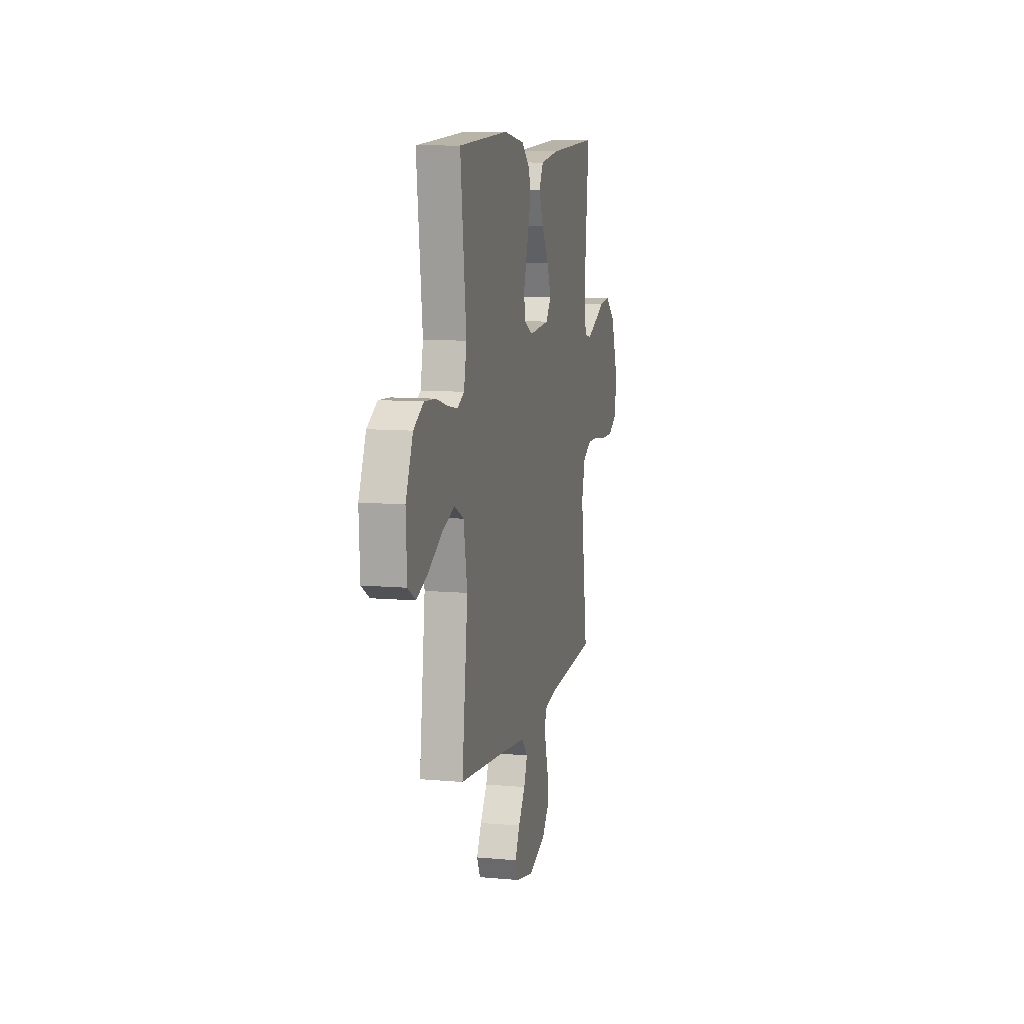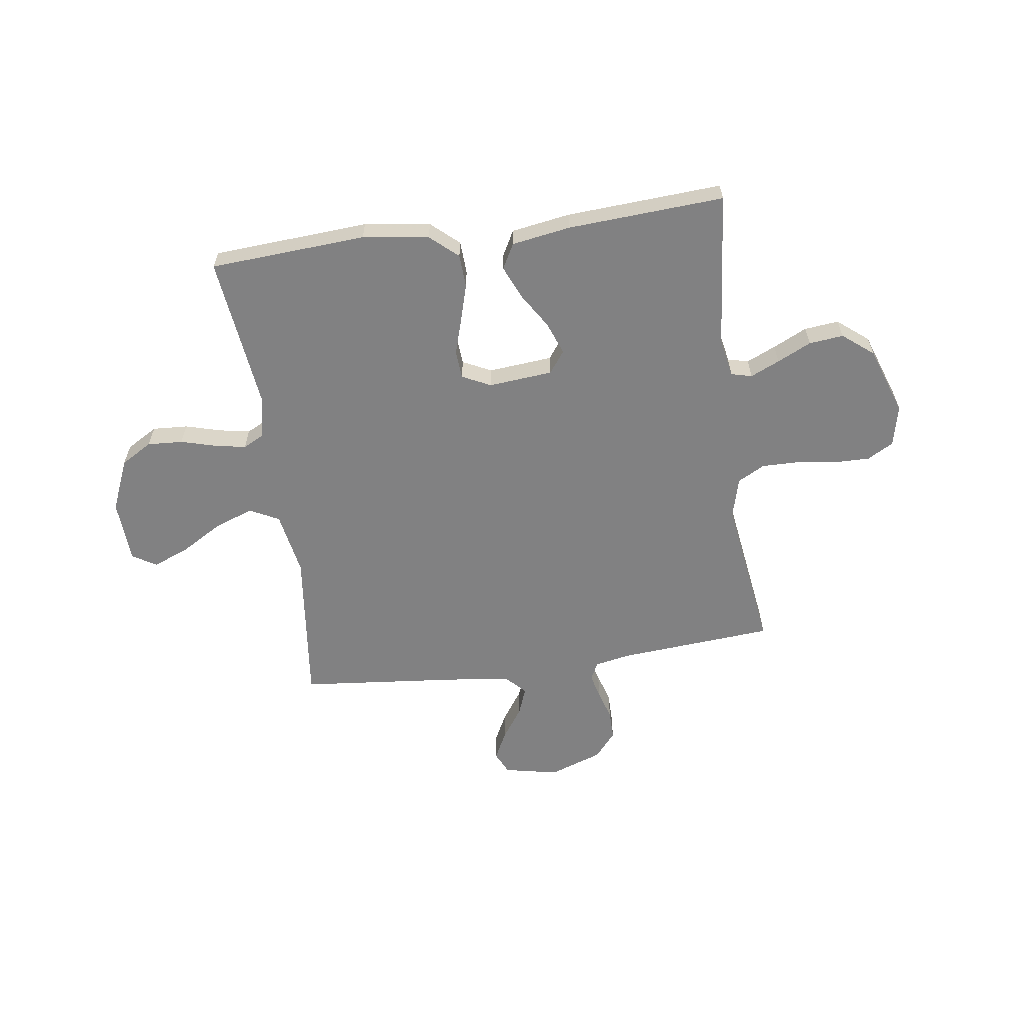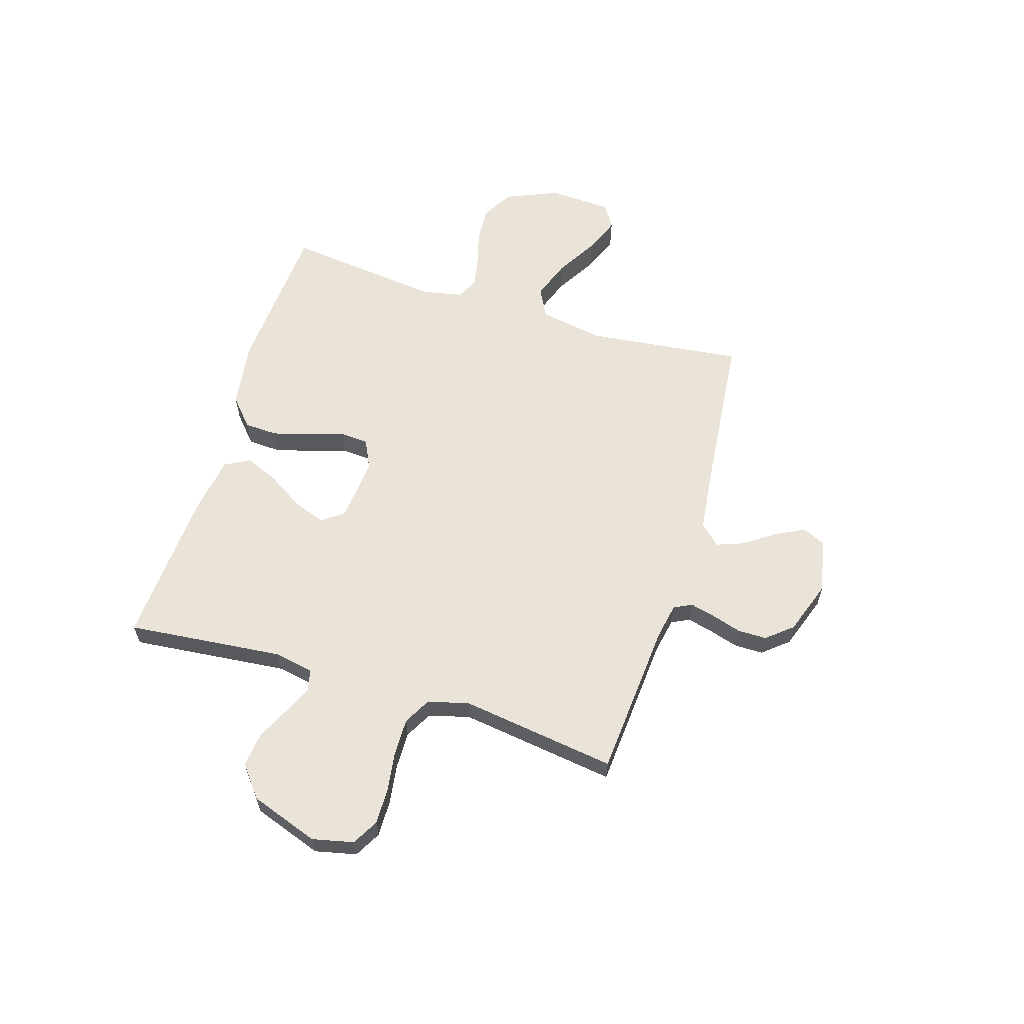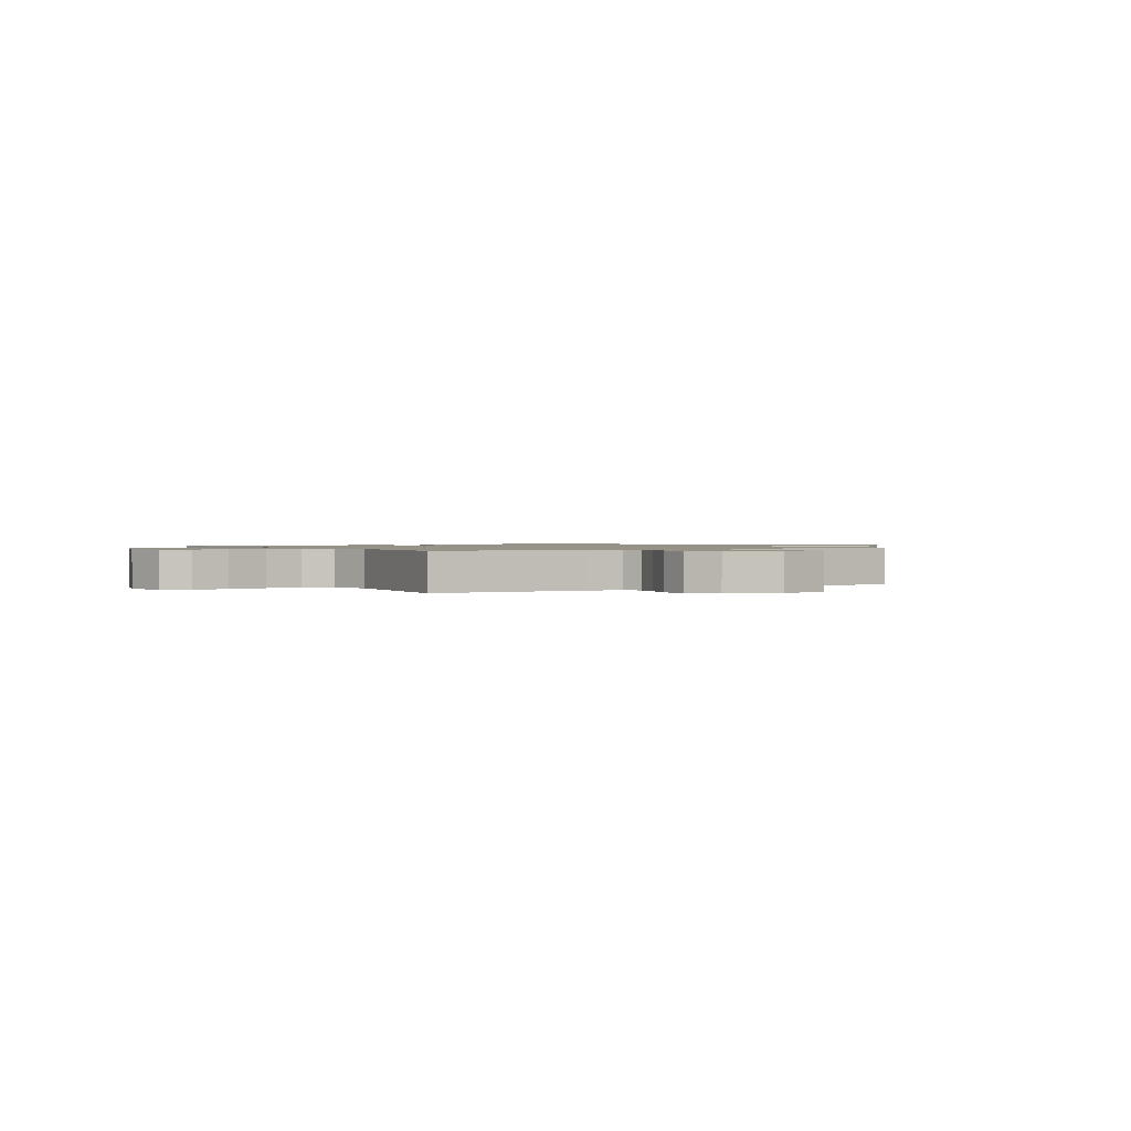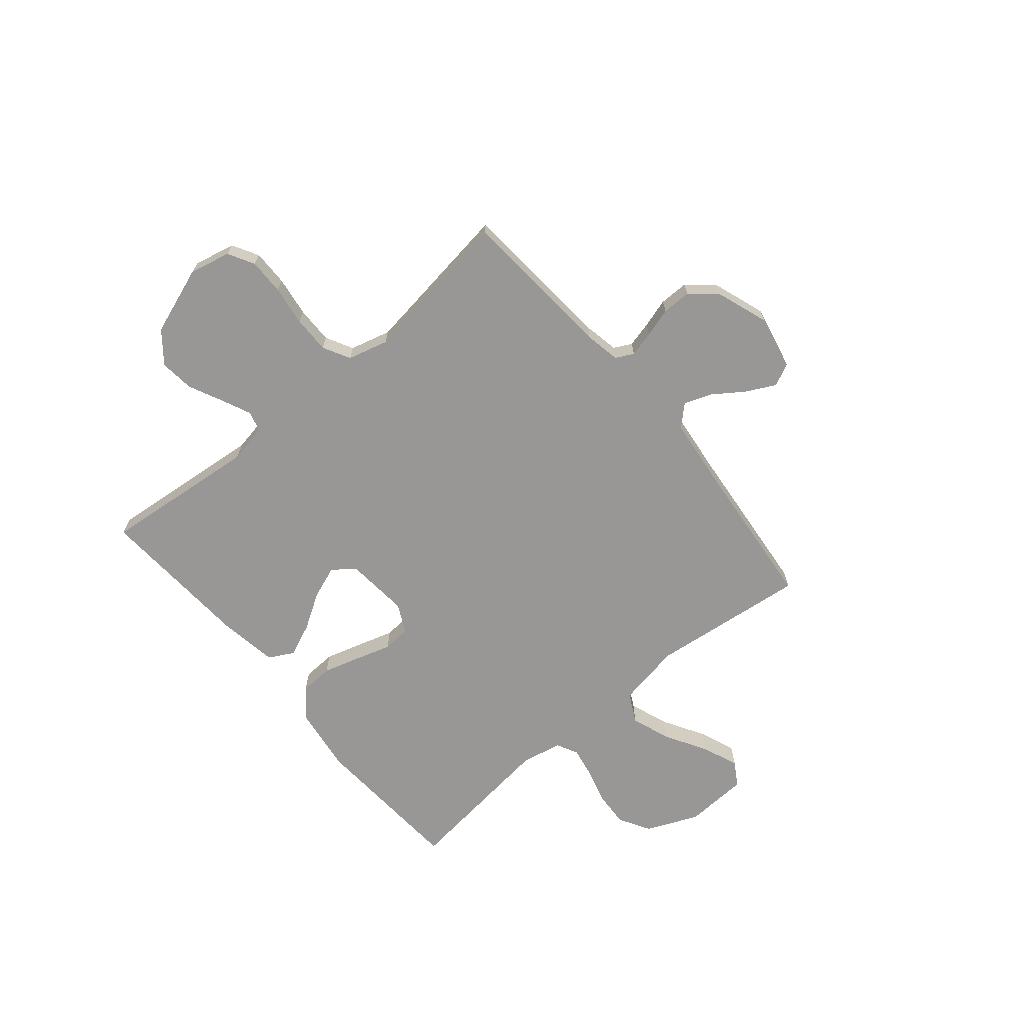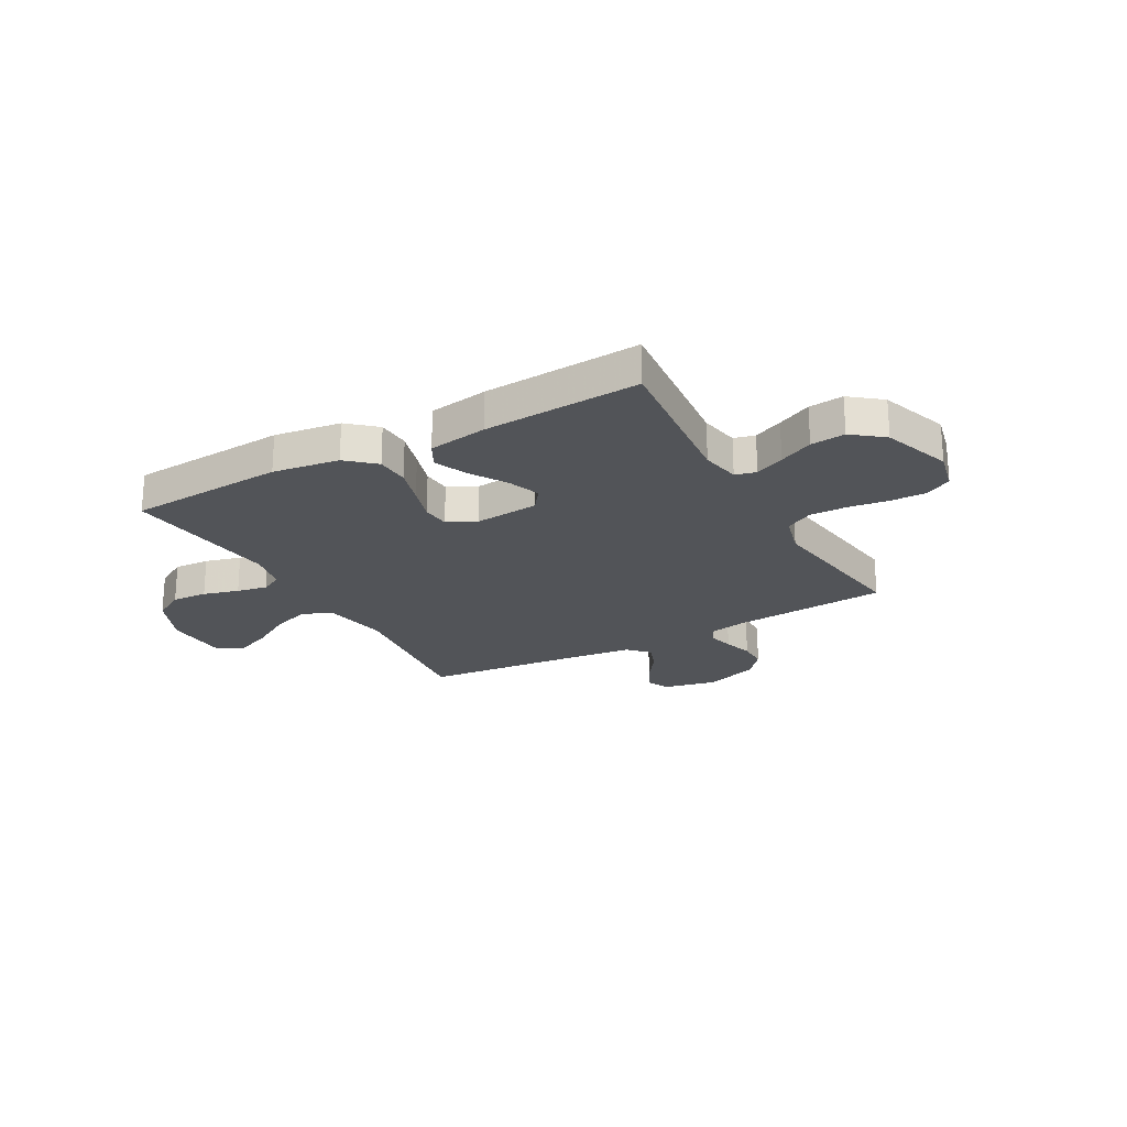
<metadata>
{"format":"obj","ext":"obj","renderer":"f3d","projection":"perspective","resolution":1024,"background":"white","views":[{"elev":9.7,"azim":-76.9,"up":"+Z"},{"elev":-60.5,"azim":8.1,"up":"+Y"},{"elev":60.9,"azim":107.2,"up":"+Y"},{"elev":1.1,"azim":146.9,"up":"+Y"},{"elev":-68.2,"azim":130.0,"up":"+Y"},{"elev":-22.8,"azim":29.1,"up":"+Y"}]}
</metadata>
<code>
v 0.5 0.07 0.5
v 0.47 0.07 0.2
v 0.484 0.07 0.125
v 0.524 0.07 0.115
v 0.58 0.07 0.14
v 0.645 0.07 0.171
v 0.711 0.07 0.178
v 0.77 0.07 0.131
v 0.816 0.07 0
v 0.798 0.07 -0.079
v 0.748 0.07 -0.107
v 0.679 0.07 -0.106
v 0.602 0.07 -0.095
v 0.531 0.07 -0.094
v 0.479 0.07 -0.122
v 0.458 0.07 -0.2
v 0.5 0.07 -0.5
v 0.2 0.07 -0.523
v 0.132 0.07 -0.536
v 0.115 0.07 -0.57
v 0.127 0.07 -0.619
v 0.144 0.07 -0.675
v 0.144 0.07 -0.731
v 0.103 0.07 -0.78
v 0 0.07 -0.816
v -0.104 0.07 -0.794
v -0.124 0.07 -0.751
v -0.096 0.07 -0.696
v -0.055 0.07 -0.637
v -0.035 0.07 -0.584
v -0.072 0.07 -0.545
v -0.2 0.07 -0.53
v -0.5 0.07 -0.5
v -0.465 0.07 -0.2
v -0.487 0.07 -0.077
v -0.543 0.07 -0.048
v -0.618 0.07 -0.075
v -0.698 0.07 -0.122
v -0.768 0.07 -0.15
v -0.814 0.07 -0.122
v -0.82 0.07 0
v -0.777 0.07 0.1
v -0.717 0.07 0.135
v -0.649 0.07 0.131
v -0.581 0.07 0.112
v -0.522 0.07 0.101
v -0.481 0.07 0.122
v -0.465 0.07 0.2
v -0.5 0.07 0.5
v -0.2 0.07 0.519
v -0.073 0.07 0.501
v -0.02 0.07 0.454
v -0.017 0.07 0.39
v -0.038 0.07 0.318
v -0.059 0.07 0.25
v -0.055 0.07 0.196
v 0 0.07 0.169
v 0.123 0.07 0.18
v 0.154 0.07 0.222
v 0.131 0.07 0.284
v 0.088 0.07 0.353
v 0.061 0.07 0.416
v 0.087 0.07 0.464
v 0.2 0.07 0.482
v 0.5 0 0.5
v 0.47 0 0.2
v 0.484 0 0.125
v 0.524 0 0.115
v 0.58 0 0.14
v 0.645 0 0.171
v 0.711 0 0.178
v 0.77 0 0.131
v 0.816 0 0
v 0.798 0 -0.079
v 0.748 0 -0.107
v 0.679 0 -0.106
v 0.602 0 -0.095
v 0.531 0 -0.094
v 0.479 0 -0.122
v 0.458 0 -0.2
v 0.5 0 -0.5
v 0.2 0 -0.523
v 0.132 0 -0.536
v 0.115 0 -0.57
v 0.127 0 -0.619
v 0.144 0 -0.675
v 0.144 0 -0.731
v 0.103 0 -0.78
v 0 0 -0.816
v -0.104 0 -0.794
v -0.124 0 -0.751
v -0.096 0 -0.696
v -0.055 0 -0.637
v -0.035 0 -0.584
v -0.072 0 -0.545
v -0.2 0 -0.53
v -0.5 0 -0.5
v -0.465 0 -0.2
v -0.487 0 -0.077
v -0.543 0 -0.048
v -0.618 0 -0.075
v -0.698 0 -0.122
v -0.768 0 -0.15
v -0.814 0 -0.122
v -0.82 0 0
v -0.777 0 0.1
v -0.717 0 0.135
v -0.649 0 0.131
v -0.581 0 0.112
v -0.522 0 0.101
v -0.481 0 0.122
v -0.465 0 0.2
v -0.5 0 0.5
v -0.2 0 0.519
v -0.073 0 0.501
v -0.02 0 0.454
v -0.017 0 0.39
v -0.038 0 0.318
v -0.059 0 0.25
v -0.055 0 0.196
v 0 0 0.169
v 0.123 0 0.18
v 0.154 0 0.222
v 0.131 0 0.284
v 0.088 0 0.353
v 0.061 0 0.416
v 0.087 0 0.464
v 0.2 0 0.482
f 64 1 2
f 63 64 2
f 62 63 2
f 61 62 2
f 60 61 2
f 59 60 2 3
f 58 59 3
f 57 58 3 4
f 53 54 55
f 52 53 55
f 51 52 55
f 50 51 55
f 49 50 55
f 48 49 55
f 47 48 55 56
f 46 47 56 57
f 43 44 45
f 42 43 45
f 41 42 45
f 40 41 45
f 39 40 45
f 38 39 45
f 37 38 45
f 36 37 45 46
f 46 57 4
f 36 46 4
f 35 36 4
f 32 33 34
f 34 35 4
f 32 34 4
f 31 32 4
f 27 28 29
f 26 27 29
f 25 26 29
f 24 25 29
f 23 24 29
f 22 23 29
f 21 22 29
f 20 21 29 30
f 19 20 30 31
f 16 17 18
f 19 31 4
f 18 19 4
f 16 18 4
f 15 16 4
f 11 12 13
f 10 11 13
f 9 10 13
f 8 9 13
f 7 8 13
f 6 7 13
f 5 6 13
f 5 13 14
f 4 5 14 15
f 66 65 128
f 66 128 127
f 66 127 126
f 66 126 125
f 66 125 124
f 67 66 124 123
f 67 123 122
f 68 67 122 121
f 119 118 117
f 119 117 116
f 119 116 115
f 119 115 114
f 119 114 113
f 119 113 112
f 120 119 112 111
f 121 120 111 110
f 109 108 107
f 109 107 106
f 109 106 105
f 109 105 104
f 109 104 103
f 109 103 102
f 109 102 101
f 110 109 101 100
f 68 121 110
f 68 110 100
f 68 100 99
f 98 97 96
f 68 99 98
f 68 98 96
f 68 96 95
f 93 92 91
f 93 91 90
f 93 90 89
f 93 89 88
f 93 88 87
f 93 87 86
f 93 86 85
f 94 93 85 84
f 95 94 84 83
f 82 81 80
f 68 95 83
f 68 83 82
f 68 82 80
f 68 80 79
f 77 76 75
f 77 75 74
f 77 74 73
f 77 73 72
f 77 72 71
f 77 71 70
f 77 70 69
f 78 77 69
f 79 78 69 68
f 1 65 66 2
f 2 66 67 3
f 3 67 68 4
f 4 68 69 5
f 5 69 70 6
f 6 70 71 7
f 7 71 72 8
f 8 72 73 9
f 9 73 74 10
f 10 74 75 11
f 11 75 76 12
f 12 76 77 13
f 13 77 78 14
f 14 78 79 15
f 15 79 80 16
f 16 80 81 17
f 17 81 82 18
f 18 82 83 19
f 19 83 84 20
f 20 84 85 21
f 21 85 86 22
f 22 86 87 23
f 23 87 88 24
f 24 88 89 25
f 25 89 90 26
f 26 90 91 27
f 27 91 92 28
f 28 92 93 29
f 29 93 94 30
f 30 94 95 31
f 31 95 96 32
f 32 96 97 33
f 33 97 98 34
f 34 98 99 35
f 35 99 100 36
f 36 100 101 37
f 37 101 102 38
f 38 102 103 39
f 39 103 104 40
f 40 104 105 41
f 41 105 106 42
f 42 106 107 43
f 43 107 108 44
f 44 108 109 45
f 45 109 110 46
f 46 110 111 47
f 47 111 112 48
f 48 112 113 49
f 49 113 114 50
f 50 114 115 51
f 51 115 116 52
f 52 116 117 53
f 53 117 118 54
f 54 118 119 55
f 55 119 120 56
f 56 120 121 57
f 57 121 122 58
f 58 122 123 59
f 59 123 124 60
f 60 124 125 61
f 61 125 126 62
f 62 126 127 63
f 63 127 128 64
f 64 128 65 1

</code>
